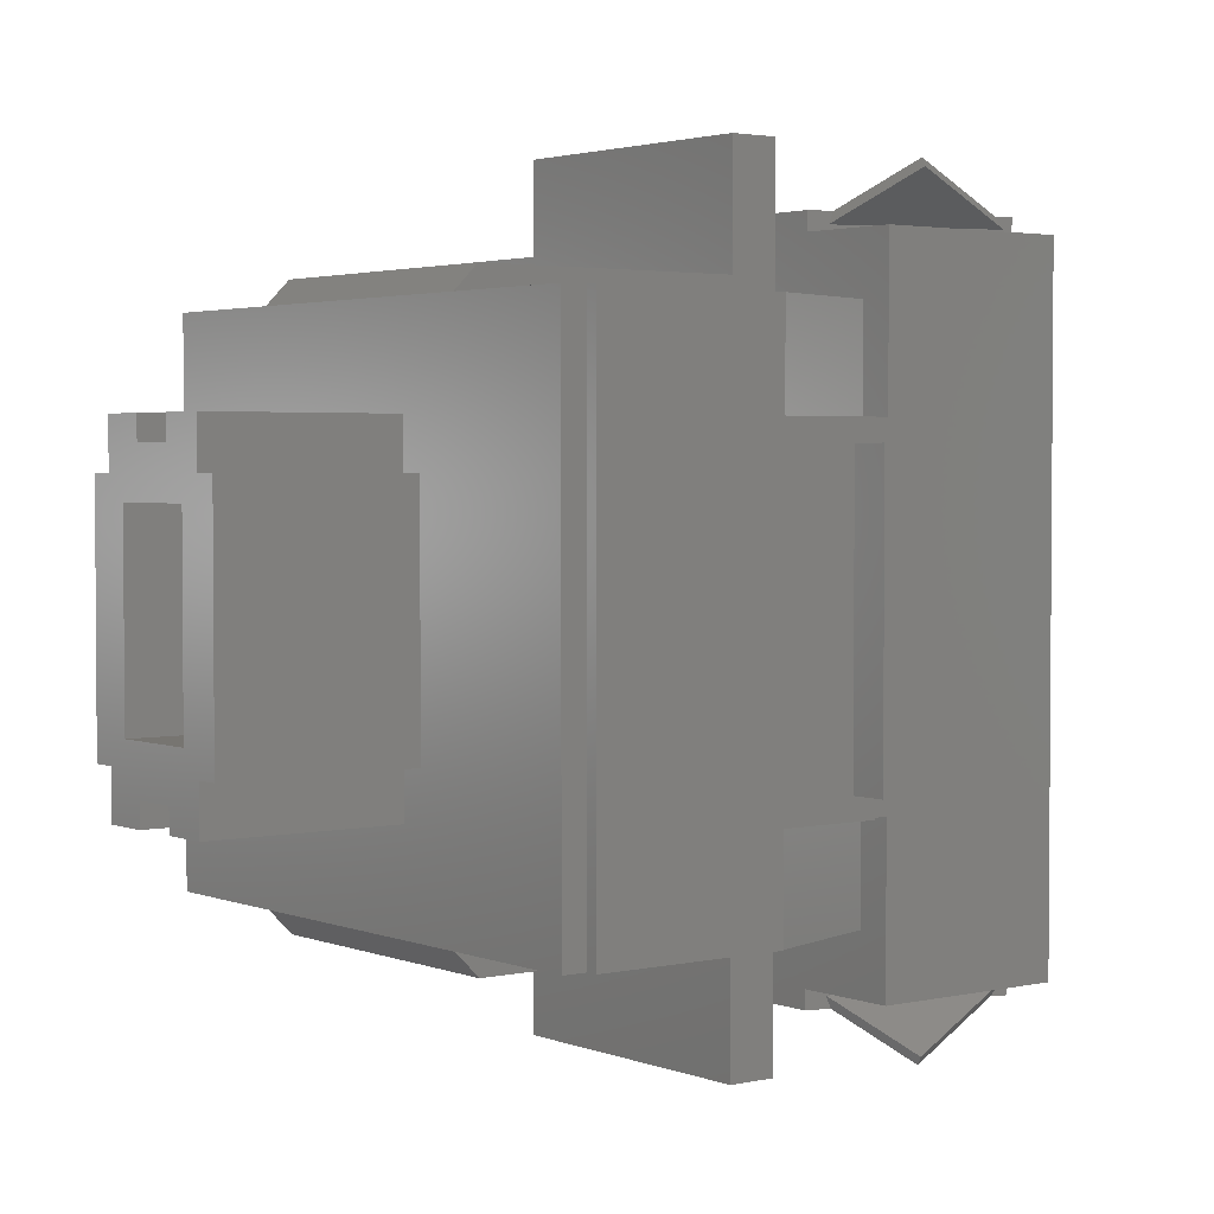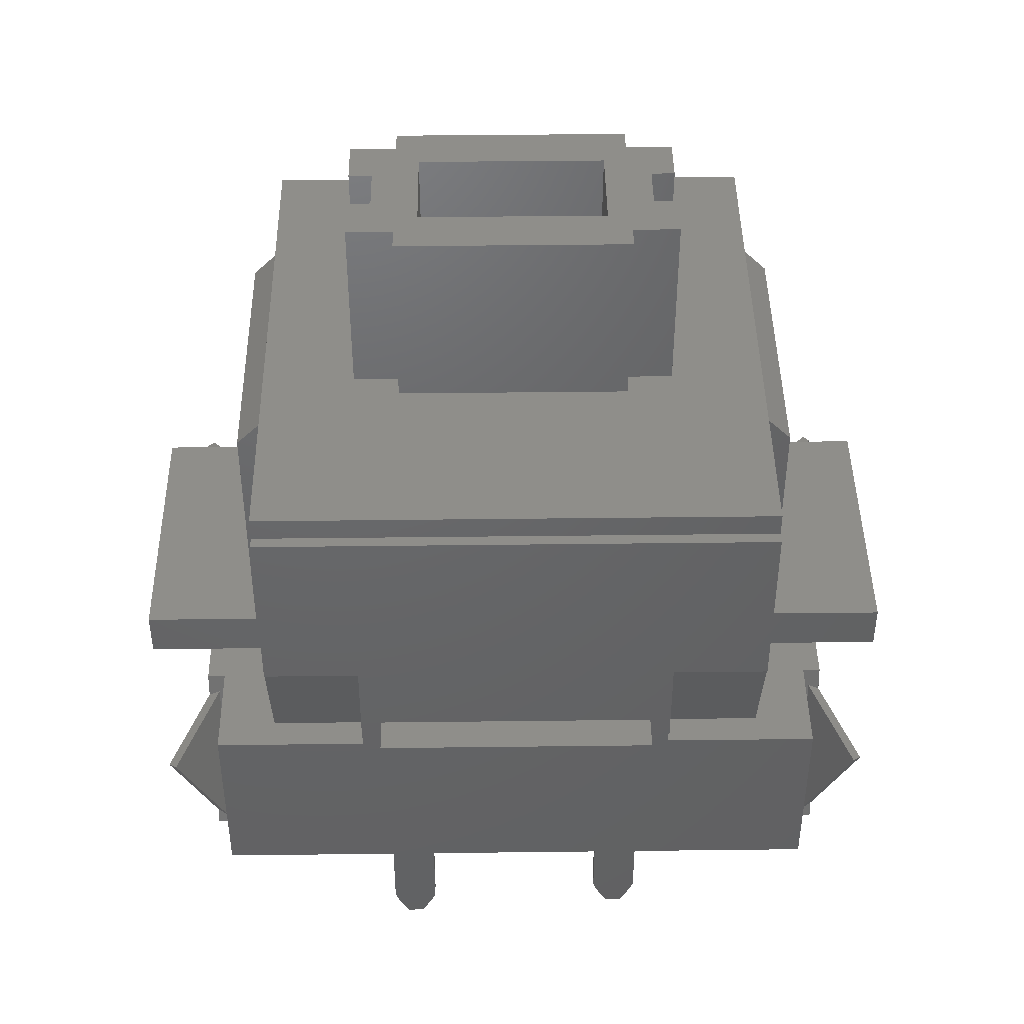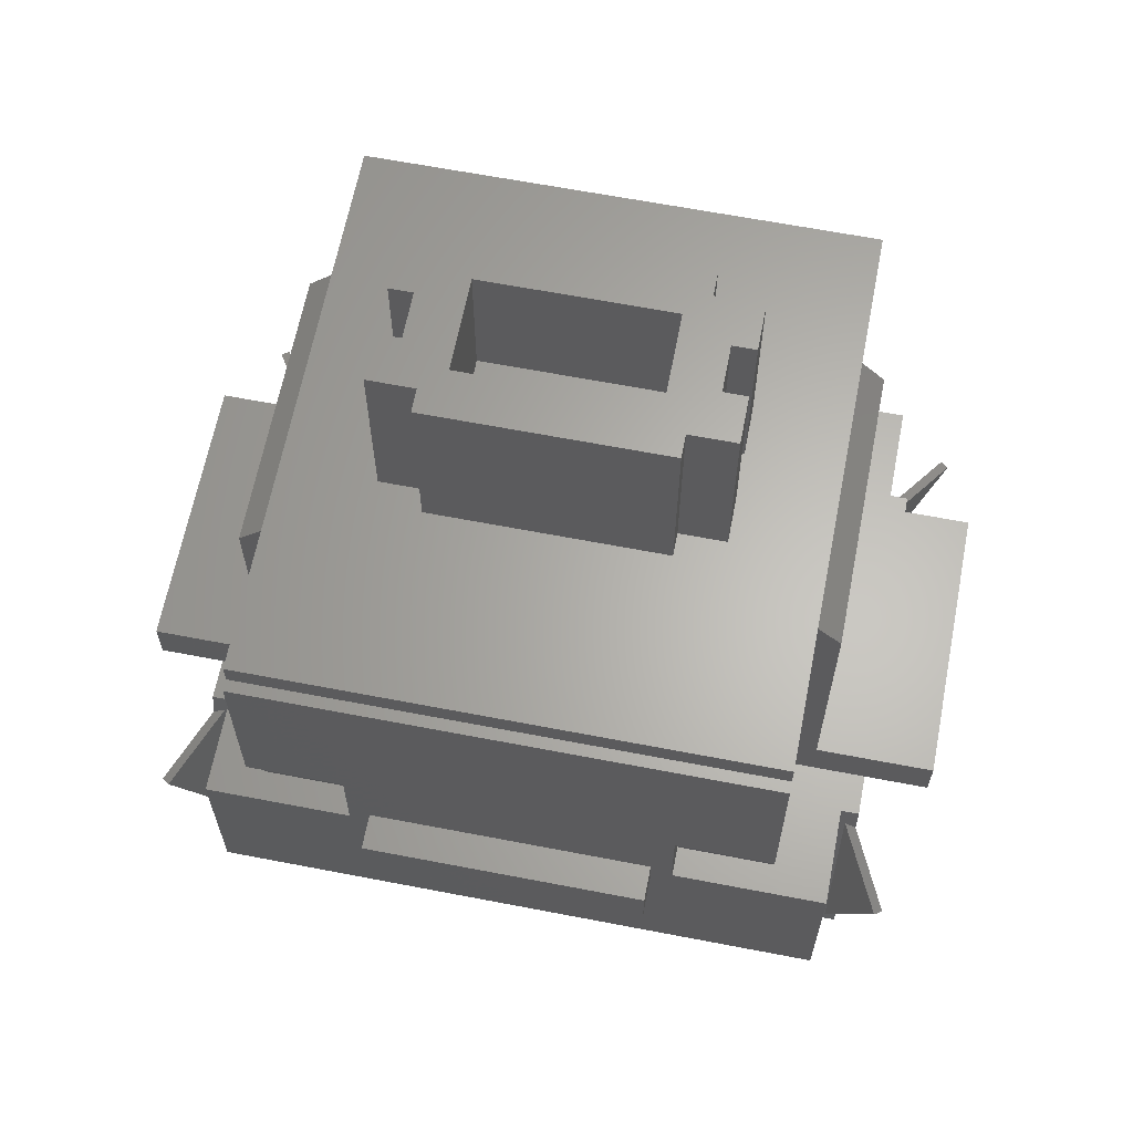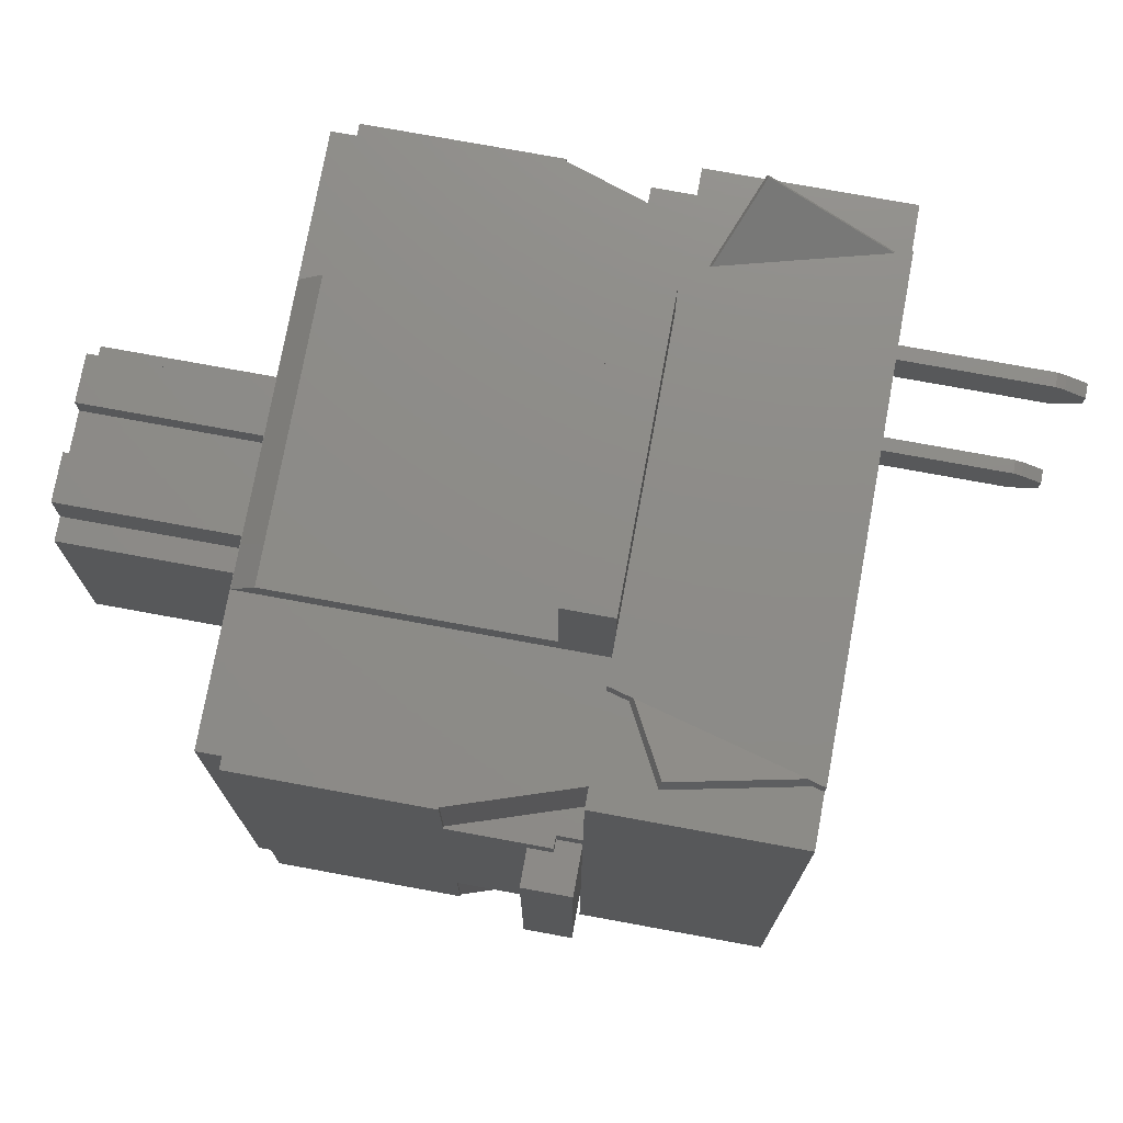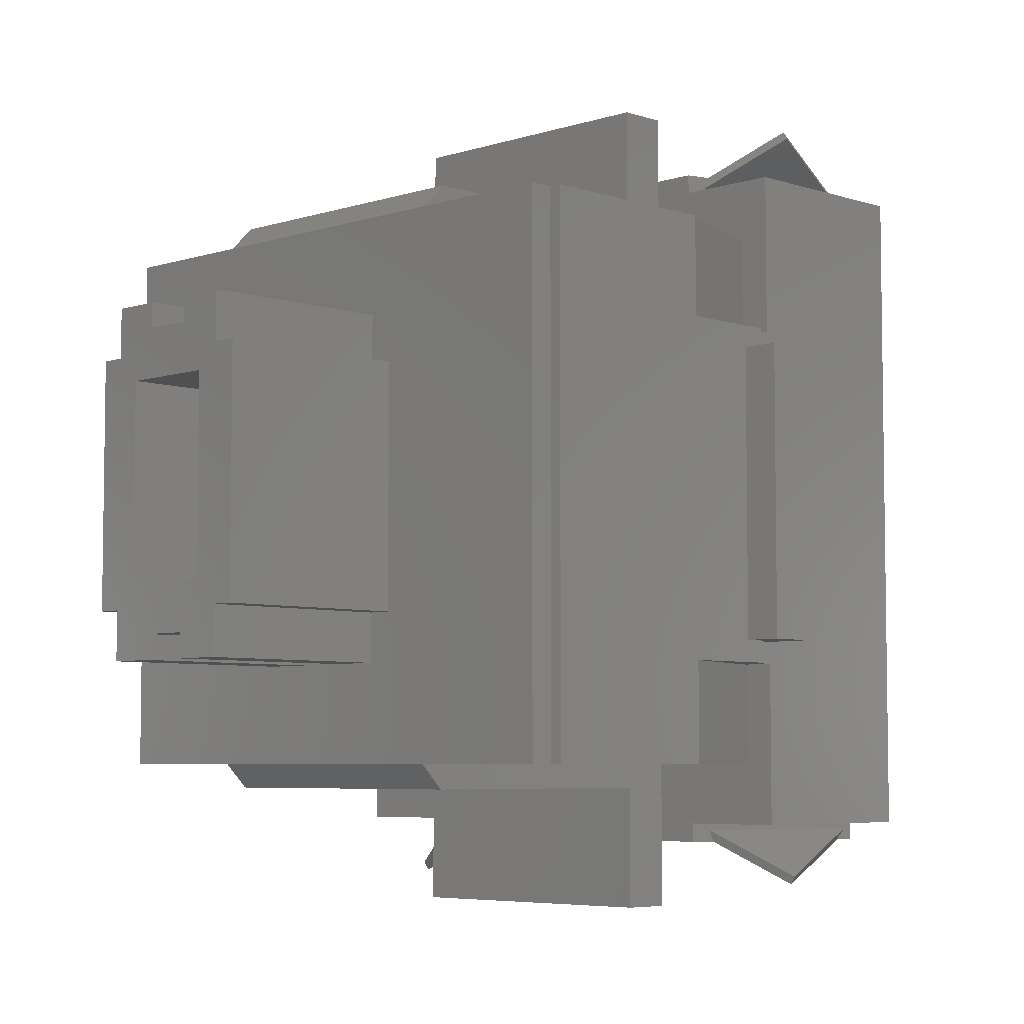
<metadata>
{"format":"stl","ext":"stl","renderer":"f3d","projection":"perspective","resolution":1024,"background":"white","views":[{"elev":2.7,"azim":52.6,"up":"+Y"},{"elev":43.5,"azim":-90.8,"up":"+Z"},{"elev":64.1,"azim":101.0,"up":"+Z"},{"elev":75.3,"azim":100.4,"up":"+Y"},{"elev":-5.6,"azim":44.8,"up":"+Y"}]}
</metadata>
<code>
# stl→obj: 264 verts, 532 faces
v -2 -2.5 9
v -2 2.5 13
v -2 2.5 9
v -2 -2.5 13
v -1 -2 13
v -1.5 -2.5 13
v -1.5 3.5 13
v -0.5 3 13
v -0.5 3.5 13
v -1.5 2.5 13
v -1 2 13
v 1 -2 13
v -0.5 -3 13
v 0.5 -3 13
v -1.5 -3.5 13
v -0.5 -3.5 13
v 0.5 3 13
v 1.5 2.5 13
v 1.5 3.5 13
v 1 2 13
v 1.5 -2.5 13
v 0.5 3.5 13
v 2 -2.5 13
v 2 2.5 13
v 1.5 -3.5 13
v 0.5 -3.5 13
v 2 2.5 9
v 2 -2.5 9
v 0.5 3 9
v -0.5 3 9
v -1.5 -2.5 9
v -1.5 -3.5 9
v 0.5 -3 9
v -0.5 -3 9
v 0.5 -3.5 9
v 6 5.5 9
v 6 -5.5 9
v 1.5 3.5 9
v 0.5 3.5 9
v -0.5 3.5 9
v -6 5.5 9
v -1.5 3.5 9
v -1.5 2.5 9
v 1.5 -3.5 9
v 1.5 -2.5 9
v -0.5 -3.5 9
v -6 -5.5 9
v 1.5 2.5 9
v -1 2 10
v -1 -2 10
v 1 -2 10
v 1 2 10
v 5.151 3.45 4.55
v 5.151 5.5 4.546
v 5.151 5.5 4.55
v 5.151 3.45 4.546
v 6.201 3.45 4.55
v 6.25 5.5 4.55
v 6.25 3.45 4.55
v 6.201 5.5 4.55
v 5.152 5.5 4.55
v 5.152 3.45 4.55
v 6.206 3.45 4.548
v 6.25 3.45 2.5
v 6 3.45 2.5
v 5.354 3.45 2
v 6 3.45 2
v 6.206 5.5 4.548
v 5.354 5.5 2
v 5.151 -5.5 4.55
v 5.151 -3.45 4.546
v 5.151 -3.45 4.55
v 5.151 -5.5 4.546
v 6.201 -5.5 4.55
v 6.25 -3.45 4.55
v 6.25 -5.5 4.55
v 6.201 -3.45 4.55
v 5.152 -3.45 4.55
v 5.152 -5.5 4.55
v 5.354 -3.45 2
v 6 -3.45 2.5
v 6.206 -3.45 4.548
v 6 -3.45 2
v 6.25 -3.45 2.5
v 6.206 -5.5 4.548
v 5.354 -5.5 2
v -5.151 3.45 4.546
v -5.151 5.5 4.55
v -5.151 5.5 4.546
v -5.151 3.45 4.55
v -6.25 3.45 4.55
v -6.201 5.5 4.55
v -6.201 3.45 4.55
v -6.25 5.5 4.55
v -5.152 3.45 4.55
v -5.152 5.5 4.55
v -5.354 3.45 2
v -6 3.45 2.5
v -6.206 3.45 4.548
v -6 3.45 2
v -6.25 3.45 2.5
v -6.206 5.5 4.548
v -5.354 5.5 2
v -5.151 -5.5 4.546
v -5.151 -3.45 4.55
v -5.151 -3.45 4.546
v -5.151 -5.5 4.55
v -6.25 -5.5 4.55
v -6.201 -3.45 4.55
v -6.201 -5.5 4.55
v -6.25 -3.45 4.55
v -5.152 -5.5 4.55
v -5.152 -3.45 4.55
v -6.206 -3.45 4.548
v -6.25 -3.45 2.5
v -6 -3.45 2.5
v -5.354 -3.45 2
v -6 -3.45 2
v -6.206 -5.5 4.548
v -5.354 -5.5 2
v -3 7.135 2
v -3 8.5 3
v -3 8.5 2
v -3 6 3
v -3 5.5 2
v -3 5.5 8.993
v -3 6 8.493
v -3 -5.5 2
v -3 -6 3
v -3 -5.5 8.993
v -3 -7.135 2
v -3 -8.5 3
v -3 -8.5 2
v -3 -6 8.493
v 3 6 8.493
v 3 5.5 8.993
v 3 6 3
v 3 8.5 3
v 3 7.135 2
v 3 8.5 2
v 3 5.5 2
v 3 -6 3
v 3 -5.5 8.993
v 3 -6 8.493
v 3 -5.5 2
v 3 -7.135 2
v 3 -8.5 3
v 3 -8.5 2
v -3.876 -6.75 2
v -6 -6.75 2
v -3.876 -7.135 2
v 6 -6.75 2
v 3.876 -6.75 2
v 3.876 -7.135 2
v 3.876 7.135 2
v 3.876 6.75 2
v 6 6.75 2
v -3.876 6.75 2
v -3.876 7.135 2
v -6 6.75 2
v -7 -3 2
v -6 3 2
v -6 -3 2
v -7 3 2
v 6 -3 2
v 7 3 2
v 7 -3 2
v 6 3 2
v -6 -5.5 8.5
v -6 5.5 8.5
v -6 6.75 -2
v -6 -3 2.5
v -6 -6.75 -2
v -6 3 2.5
v 6 5.5 8.5
v 6 -5.5 8.5
v 6 -3 2.5
v 6 3 2.5
v 6 6.75 -2
v 6 -6.75 -2
v -6.25 -5.5 8.5
v 6.25 -5.5 8.5
v 6.25 5.5 8.5
v -6.25 5.5 8.5
v -6.25 -3 2.5
v -6.25 -3 3
v -6.25 3 3
v -6.25 3 2.5
v 6.25 3 3
v 6.25 -3 3
v 6.25 3 2.5
v 6.25 -3 2.5
v 7 -3 3
v 7 3 3
v -7 3 3
v -7 -3 3
v 4.85 7.135 -1.673
v 4.948 7.135 -2
v -4.85 7.135 -1.673
v 4.856 7.135 -1.659
v -4.009 7.135 1.503
v 4.009 7.135 1.503
v -4.948 7.135 -2
v -4.856 7.135 -1.659
v -4.65 2 -2
v -4.948 6.75 -2
v -4.396 -2 -2
v -4.35 2 -2
v -4.096 -2 -2
v -4.948 -6.75 -2
v 4.948 -6.75 -2
v 4.948 -7.135 -2
v 4.948 6.75 -2
v -4.096 -3 -2
v -4.396 -3 -2
v -4.948 -7.135 -2
v -4.35 3 -2
v -4.65 3 -2
v 3.984 6.893 1.596
v 4.905 6.9 -1.841
v -4.905 6.9 -1.841
v -3.984 6.893 1.596
v 5.519 8.007 0.7803
v 5.628 7.842 0.8092
v -5.519 8.007 0.7803
v -5.628 7.842 0.8092
v -4.85 -7.135 -1.673
v 4.85 -7.135 -1.673
v -4.856 -7.135 -1.659
v 4.009 -7.135 1.503
v -4.009 -7.135 1.503
v 4.856 -7.135 -1.659
v -3.984 -6.893 1.596
v -4.905 -6.9 -1.841
v 3.984 -6.893 1.596
v 4.905 -6.9 -1.841
v -5.628 -7.842 0.8092
v -5.519 -8.007 0.7803
v 5.628 -7.842 0.8092
v 5.519 -8.007 0.7803
v -4.65 2 -5.362
v -4.65 3 -5.362
v -4.65 2.93 -5.554
v -4.65 2.07 -5.554
v -4.65 2.673 -6
v -4.65 2.327 -6
v -4.35 2 -5.362
v -4.35 3 -5.362
v -4.35 2.93 -5.554
v -4.35 2.07 -5.554
v -4.35 2.673 -6
v -4.35 2.327 -6
v -4.396 -3 -5.362
v -4.396 -2 -5.362
v -4.396 -2.07 -5.554
v -4.396 -2.93 -5.554
v -4.396 -2.327 -6
v -4.396 -2.673 -6
v -4.096 -3 -5.362
v -4.096 -2 -5.362
v -4.096 -2.07 -5.554
v -4.096 -2.93 -5.554
v -4.096 -2.327 -6
v -4.096 -2.673 -6
f 1 2 3
f 2 1 4
f 4 5 2
f 5 4 6
f 7 8 9
f 8 10 11
f 8 7 10
f 12 13 14
f 5 13 12
f 6 13 5
f 2 11 10
f 11 2 5
f 15 13 6
f 13 15 16
f 17 18 19
f 18 20 21
f 12 21 20
f 17 19 22
f 18 17 20
f 8 20 17
f 20 8 11
f 18 23 24
f 23 18 21
f 14 21 12
f 21 14 25
f 25 14 26
f 23 27 24
f 27 23 28
f 29 8 17
f 8 29 30
f 31 1 32
f 33 34 35
f 36 27 37
f 36 38 27
f 36 39 38
f 39 40 29
f 36 40 39
f 41 40 36
f 42 3 43
f 3 41 1
f 42 41 3
f 40 41 42
f 28 37 27
f 44 28 45
f 28 44 37
f 35 37 44
f 46 35 34
f 46 37 35
f 47 46 32
f 47 1 41
f 46 47 37
f 1 47 32
f 27 38 48
f 29 40 30
f 34 14 13
f 14 34 33
f 5 49 11
f 49 5 50
f 51 20 52
f 20 51 12
f 49 20 11
f 20 49 52
f 49 51 52
f 51 49 50
f 51 5 12
f 5 51 50
f 18 38 19
f 38 18 48
f 27 18 24
f 18 27 48
f 43 7 42
f 7 43 10
f 43 2 10
f 2 43 3
f 25 45 21
f 45 25 44
f 45 23 21
f 23 45 28
f 32 6 31
f 6 32 15
f 1 6 4
f 6 1 31
f 29 22 39
f 22 29 17
f 38 22 19
f 22 38 39
f 8 40 9
f 40 8 30
f 40 7 9
f 7 40 42
f 35 14 33
f 14 35 26
f 35 25 26
f 25 35 44
f 16 34 13
f 34 16 46
f 32 16 15
f 16 32 46
f 53 54 55
f 54 53 56
f 57 58 59
f 58 57 60
f 53 61 62
f 61 53 55
f 59 63 57
f 64 63 59
f 65 63 64
f 65 66 63
f 66 65 67
f 53 62 56
f 56 61 54
f 61 56 62
f 60 63 68
f 63 60 57
f 63 69 68
f 69 63 66
f 70 71 72
f 71 70 73
f 74 75 76
f 75 74 77
f 70 78 79
f 78 70 72
f 80 81 82
f 81 80 83
f 82 75 77
f 84 82 81
f 82 84 75
f 78 72 71
f 73 78 71
f 78 73 79
f 77 85 82
f 85 77 74
f 85 80 82
f 80 85 86
f 87 88 89
f 88 87 90
f 91 92 93
f 92 91 94
f 95 88 90
f 88 95 96
f 97 98 99
f 98 97 100
f 99 91 93
f 101 99 98
f 99 101 91
f 90 87 95
f 95 89 96
f 89 95 87
f 102 93 92
f 93 102 99
f 97 102 103
f 102 97 99
f 104 105 106
f 105 104 107
f 108 109 110
f 109 108 111
f 112 105 107
f 105 112 113
f 111 114 109
f 115 114 111
f 116 114 115
f 116 117 114
f 117 116 118
f 106 105 113
f 112 106 113
f 106 112 104
f 114 110 109
f 110 114 119
f 120 114 117
f 114 120 119
f 121 122 123
f 121 124 122
f 125 124 121
f 126 124 125
f 124 126 127
f 128 129 130
f 131 129 128
f 132 131 133
f 131 132 129
f 130 129 134
f 135 136 137
f 138 139 140
f 137 139 138
f 137 141 139
f 141 137 136
f 142 143 144
f 143 142 145
f 142 146 145
f 147 146 142
f 146 147 148
f 117 118 120
f 128 149 131
f 120 149 128
f 120 150 149
f 150 120 118
f 131 149 151
f 86 83 80
f 83 86 152
f 86 153 152
f 145 153 86
f 146 153 145
f 153 146 154
f 155 139 156
f 157 69 67
f 156 69 157
f 141 156 139
f 156 141 69
f 67 69 66
f 158 121 159
f 121 158 125
f 158 103 125
f 160 103 158
f 100 103 160
f 103 100 97
f 161 162 163
f 162 161 164
f 165 166 167
f 166 165 168
f 133 146 148
f 146 133 131
f 121 140 139
f 140 121 123
f 129 144 134
f 144 129 142
f 137 127 135
f 127 137 124
f 135 126 136
f 126 135 127
f 134 143 130
f 143 134 144
f 169 41 170
f 41 169 47
f 171 100 160
f 100 162 98
f 171 162 100
f 171 163 162
f 163 118 172
f 173 163 171
f 163 173 118
f 118 173 150
f 98 162 174
f 172 118 116
f 37 175 36
f 175 37 176
f 177 81 165
f 65 178 67
f 67 179 157
f 168 67 178
f 67 168 179
f 165 179 168
f 83 165 81
f 180 165 83
f 180 83 152
f 165 180 179
f 110 181 108
f 47 130 37
f 169 130 47
f 181 110 169
f 112 169 110
f 107 169 112
f 169 107 130
f 128 107 104
f 128 104 120
f 107 128 130
f 143 37 130
f 143 176 37
f 79 176 70
f 143 70 176
f 145 70 143
f 70 145 73
f 73 74 79
f 86 74 73
f 86 73 145
f 74 86 85
f 120 110 119
f 110 104 112
f 110 120 104
f 74 176 79
f 176 74 182
f 182 74 76
f 60 183 58
f 36 136 41
f 175 136 36
f 183 60 175
f 61 175 60
f 55 175 61
f 175 55 136
f 141 55 54
f 141 54 69
f 55 141 136
f 126 41 136
f 126 170 41
f 96 170 88
f 126 88 170
f 125 88 126
f 88 125 89
f 89 92 96
f 103 92 89
f 103 89 125
f 92 103 102
f 69 60 68
f 60 54 61
f 60 69 54
f 92 170 96
f 170 92 184
f 184 92 94
f 185 115 186
f 187 101 188
f 91 184 94
f 101 187 91
f 186 91 187
f 111 91 186
f 111 186 115
f 91 111 184
f 181 111 108
f 111 181 184
f 175 182 183
f 182 175 176
f 184 169 170
f 169 184 181
f 183 59 58
f 59 189 64
f 59 190 189
f 75 59 183
f 84 190 75
f 59 75 190
f 182 75 183
f 75 182 76
f 64 189 191
f 190 84 192
f 178 64 191
f 64 178 65
f 81 192 84
f 192 81 177
f 188 98 174
f 98 188 101
f 115 172 116
f 172 115 185
f 189 193 194
f 193 189 190
f 195 186 187
f 186 195 196
f 129 147 142
f 147 129 132
f 122 137 138
f 137 122 124
f 140 122 138
f 122 140 123
f 133 147 132
f 147 133 148
f 161 195 164
f 195 161 196
f 193 166 194
f 166 193 167
f 194 191 189
f 166 191 194
f 168 191 166
f 191 168 178
f 174 162 188
f 188 195 187
f 164 188 162
f 188 164 195
f 177 165 192
f 192 193 190
f 167 192 165
f 192 167 193
f 196 185 186
f 161 185 196
f 163 185 161
f 185 163 172
f 197 198 199
f 198 197 200
f 199 121 197
f 121 199 201
f 202 139 155
f 197 139 202
f 139 197 121
f 202 155 202
f 121 201 159
f 159 201 201
f 199 203 204
f 203 199 198
f 171 205 173
f 205 171 206
f 207 208 209
f 208 207 205
f 210 211 212
f 211 209 213
f 211 214 209
f 211 210 214
f 173 215 210
f 215 173 207
f 214 210 215
f 210 212 216
f 211 179 180
f 179 211 213
f 208 213 209
f 217 213 208
f 206 213 217
f 206 217 218
f 207 173 205
f 205 206 218
f 213 206 198
f 198 206 203
f 155 219 202
f 219 155 156
f 220 198 200
f 213 219 156
f 220 213 198
f 219 213 220
f 203 221 204
f 221 206 222
f 206 221 203
f 222 159 201
f 222 158 159
f 158 222 206
f 223 202 202
f 202 224 223
f 224 202 219
f 224 220 200
f 200 223 224
f 223 200 197
f 197 202 223
f 224 219 220
f 201 225 201
f 226 201 225
f 201 226 222
f 204 225 199
f 225 204 226
f 226 204 221
f 201 199 225
f 221 222 226
f 227 216 228
f 216 227 229
f 228 146 227
f 146 228 230
f 231 131 151
f 227 131 231
f 131 227 146
f 231 151 231
f 146 230 154
f 154 230 230
f 228 212 232
f 212 228 216
f 210 233 149
f 210 234 233
f 216 234 210
f 234 216 229
f 151 233 231
f 233 151 149
f 153 235 211
f 154 235 153
f 235 154 230
f 236 211 235
f 212 236 232
f 236 212 211
f 237 231 233
f 231 237 238
f 231 231 238
f 238 229 227
f 229 238 237
f 234 229 237
f 231 238 227
f 234 237 233
f 239 230 240
f 230 239 235
f 240 230 230
f 239 232 236
f 240 232 239
f 232 240 228
f 228 240 230
f 239 236 235
f 213 157 179
f 157 213 156
f 206 160 158
f 160 206 171
f 211 152 153
f 152 211 180
f 210 150 173
f 150 210 149
f 241 242 243
f 244 243 245
f 244 245 246
f 243 244 241
f 242 241 218
f 218 241 205
f 247 248 217
f 248 247 249
f 250 249 247
f 249 250 251
f 247 217 208
f 251 250 252
f 246 251 252
f 251 246 245
f 241 208 205
f 208 241 247
f 248 218 217
f 218 248 242
f 244 247 241
f 247 244 250
f 246 250 244
f 250 246 252
f 249 242 248
f 242 249 243
f 251 243 249
f 243 251 245
f 253 254 255
f 256 255 257
f 256 257 258
f 255 256 253
f 254 253 207
f 207 253 215
f 259 260 209
f 260 259 261
f 262 261 259
f 261 262 263
f 259 209 214
f 263 262 264
f 258 263 264
f 263 258 257
f 253 214 215
f 214 253 259
f 260 207 209
f 207 260 254
f 256 259 253
f 259 256 262
f 258 262 256
f 262 258 264
f 261 254 260
f 254 261 255
f 263 255 261
f 255 263 257

</code>
